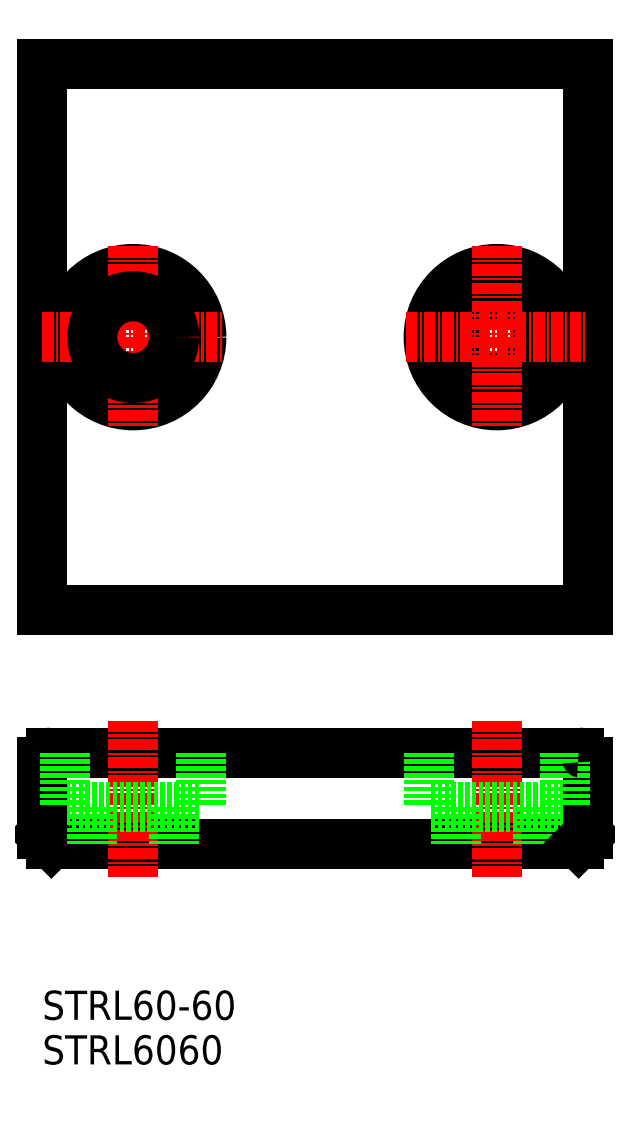
<metadata>
{"format":"dxf","ext":"dxf","renderer":"ezdxf+matplotlib","layout":"modelspace","background":"white","min_lineweight":24,"dpi":150}
</metadata>
<code>
0
SECTION
2
ENTITIES
0
LINE
8
0
10
11
20
44.3
30
0
11
69
21
44.3
31
0
0
LINE
8
0
10
11
20
34.3
30
0
11
69
21
34.3
31
0
0
LINE
8
0
10
10
20
60
30
0
11
70
21
60
31
0
0
LINE
8
0
10
10
20
120
30
0
11
70
21
120
31
0
0
LINE
8
0
10
10
20
120
30
0
11
10
21
60
31
0
0
CIRCLE
8
0
10
20
20
90
30
0
40
7.5
0
LINE
8
CENTER
10
20
20
100
30
0
11
20
21
80
31
0
0
TEXT
8
0
10
10
20
14.9
30
0
40
3.2
1
STRL60-60
0
LINE
8
CENTER
10
20
20
47.81
30
0
11
20
21
30.67
31
0
0
LINE
8
0
10
12.5
20
38.3
30
0
11
27.5
21
38.3
31
0
0
LINE
8
0
10
10
20
43.3
30
0
11
10
21
35.3
31
0
0
LINE
8
0
10
11
20
34.3
30
0
11
10
21
35.3
31
0
0
ARC
8
0
10
11
20
43.3
30
0
40
1
50
90
51
180
0
LINE
8
0
10
12.5
20
44.3
30
0
11
12.5
21
38.3
31
0
0
LINE
8
0
10
24.5
20
38.3
30
0
11
24.5
21
34.3
31
0
0
LINE
8
0
10
15.5
20
38.3
30
0
11
15.5
21
34.3
31
0
0
LINE
8
0
10
27.5
20
44.3
30
0
11
27.5
21
38.3
31
0
0
LINE
8
CENTER
10
10
20
90
30
0
11
30
21
90
31
0
0
CIRCLE
8
0
10
20
20
90
30
0
40
4.5
0
LINE
8
0
10
70
20
120
30
0
11
70
21
60
31
0
0
CIRCLE
8
0
10
60
20
90
30
0
40
7.5
0
LINE
8
CENTER
10
60
20
47.81
30
0
11
60
21
30.67
31
0
0
LINE
8
0
10
67.5
20
38.3
30
0
11
52.5
21
38.3
31
0
0
LINE
8
0
10
52.5
20
44.3
30
0
11
52.5
21
38.3
31
0
0
LINE
8
0
10
64.5
20
38.3
30
0
11
64.5
21
34.3
31
0
0
LINE
8
0
10
55.5
20
38.3
30
0
11
55.5
21
34.3
31
0
0
LINE
8
0
10
70
20
43.3
30
0
11
70
21
35.3
31
0
0
LINE
8
0
10
69
20
34.3
30
0
11
70
21
35.3
31
0
0
LINE
8
0
10
67.5
20
44.3
30
0
11
67.5
21
38.3
31
0
0
ARC
8
0
10
69
20
43.3
30
0
40
1
50
0
51
90
0
CIRCLE
8
0
10
60
20
90
30
0
40
4.5
0
LINE
8
CENTER
10
50
20
90
30
0
11
70
21
90
31
0
0
LINE
8
CENTER
10
60
20
100
30
0
11
60
21
80
31
0
0
TEXT
8
0
10
10
20
10
30
0
40
3.2
1
STRL6060
0
ENDSEC
0
EOF

</code>
